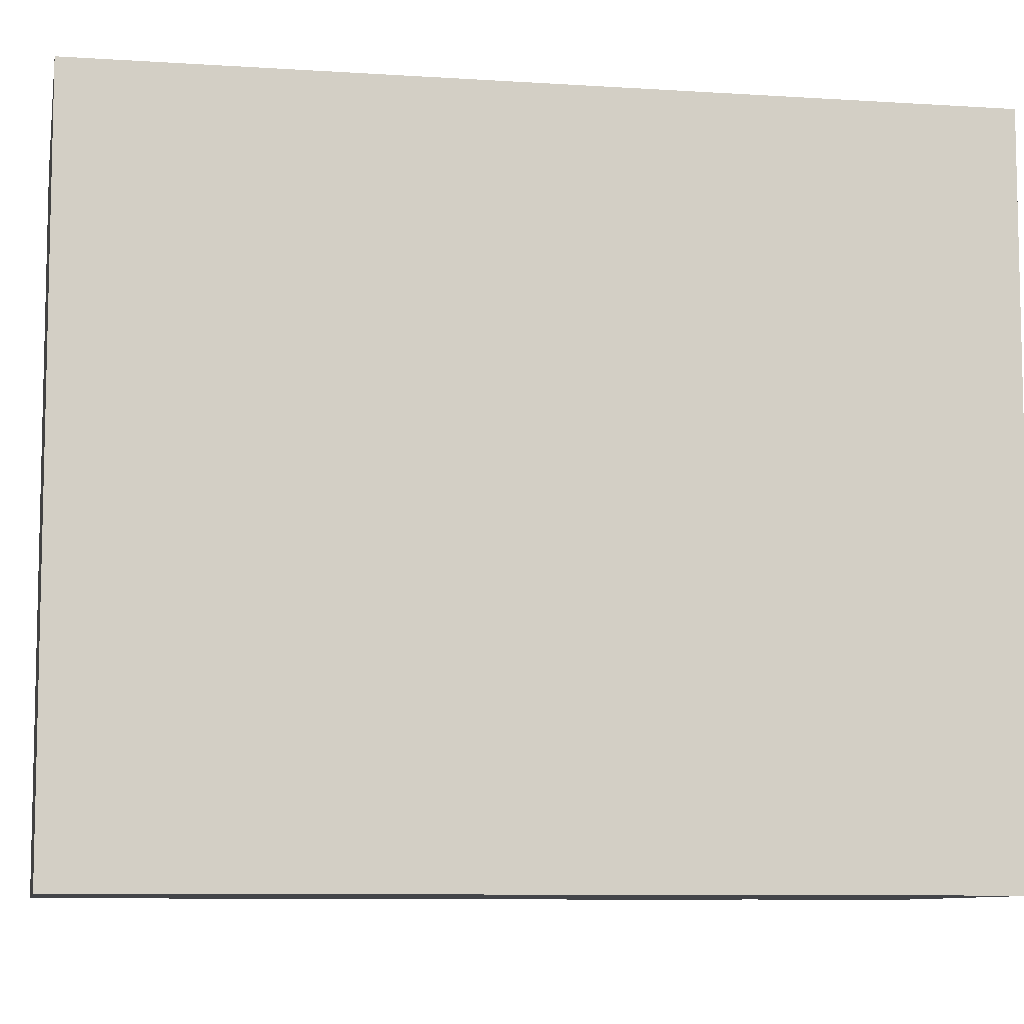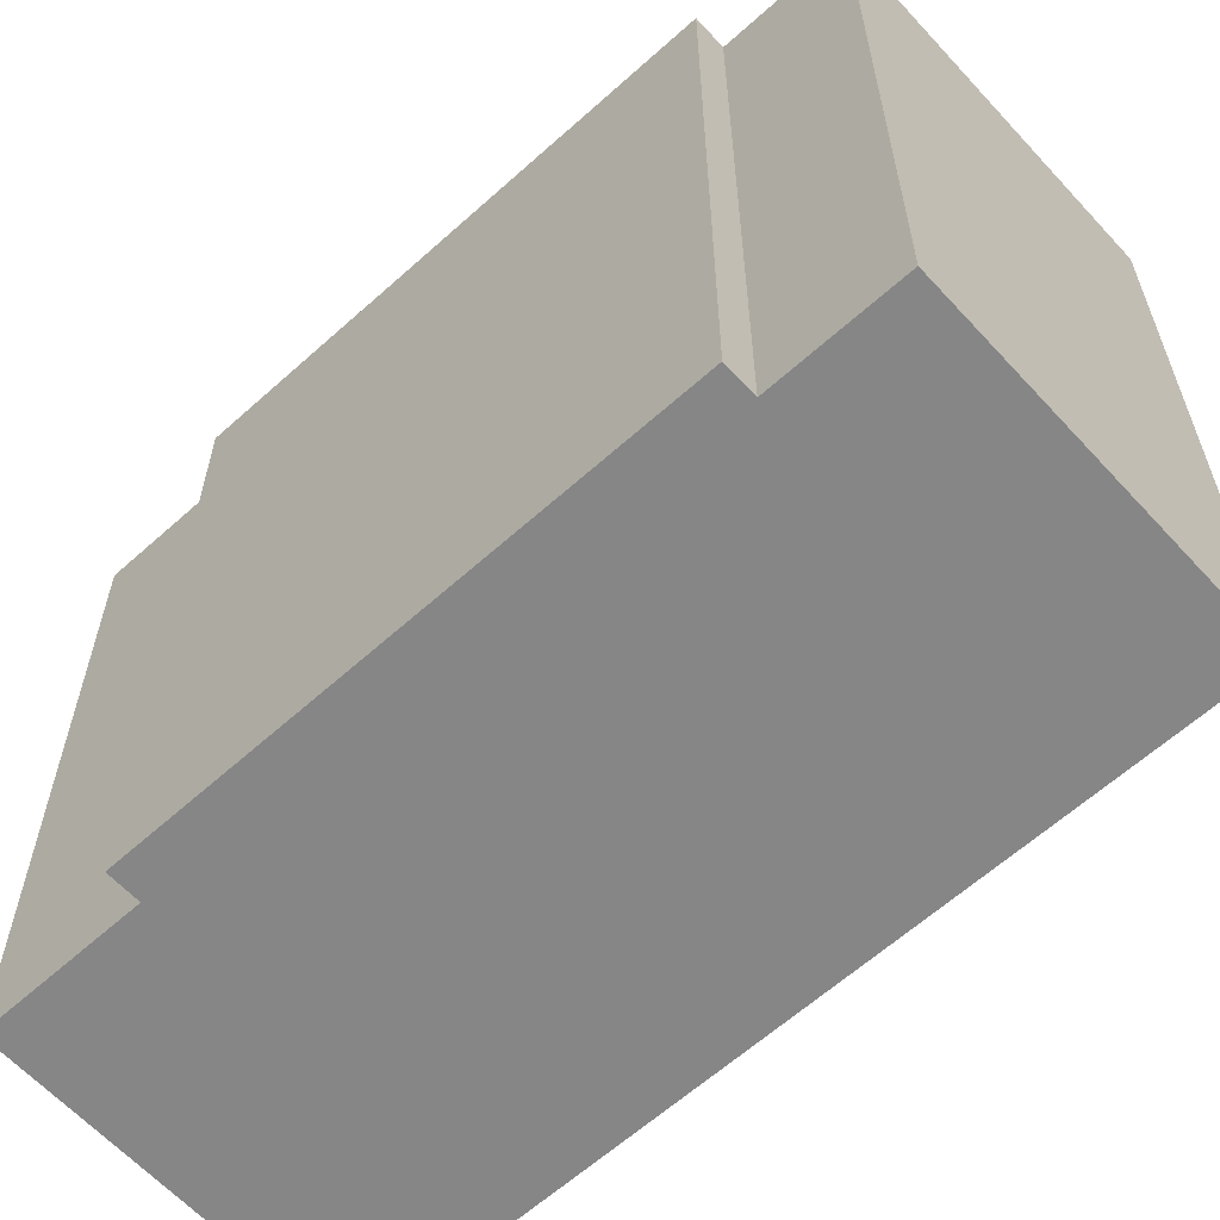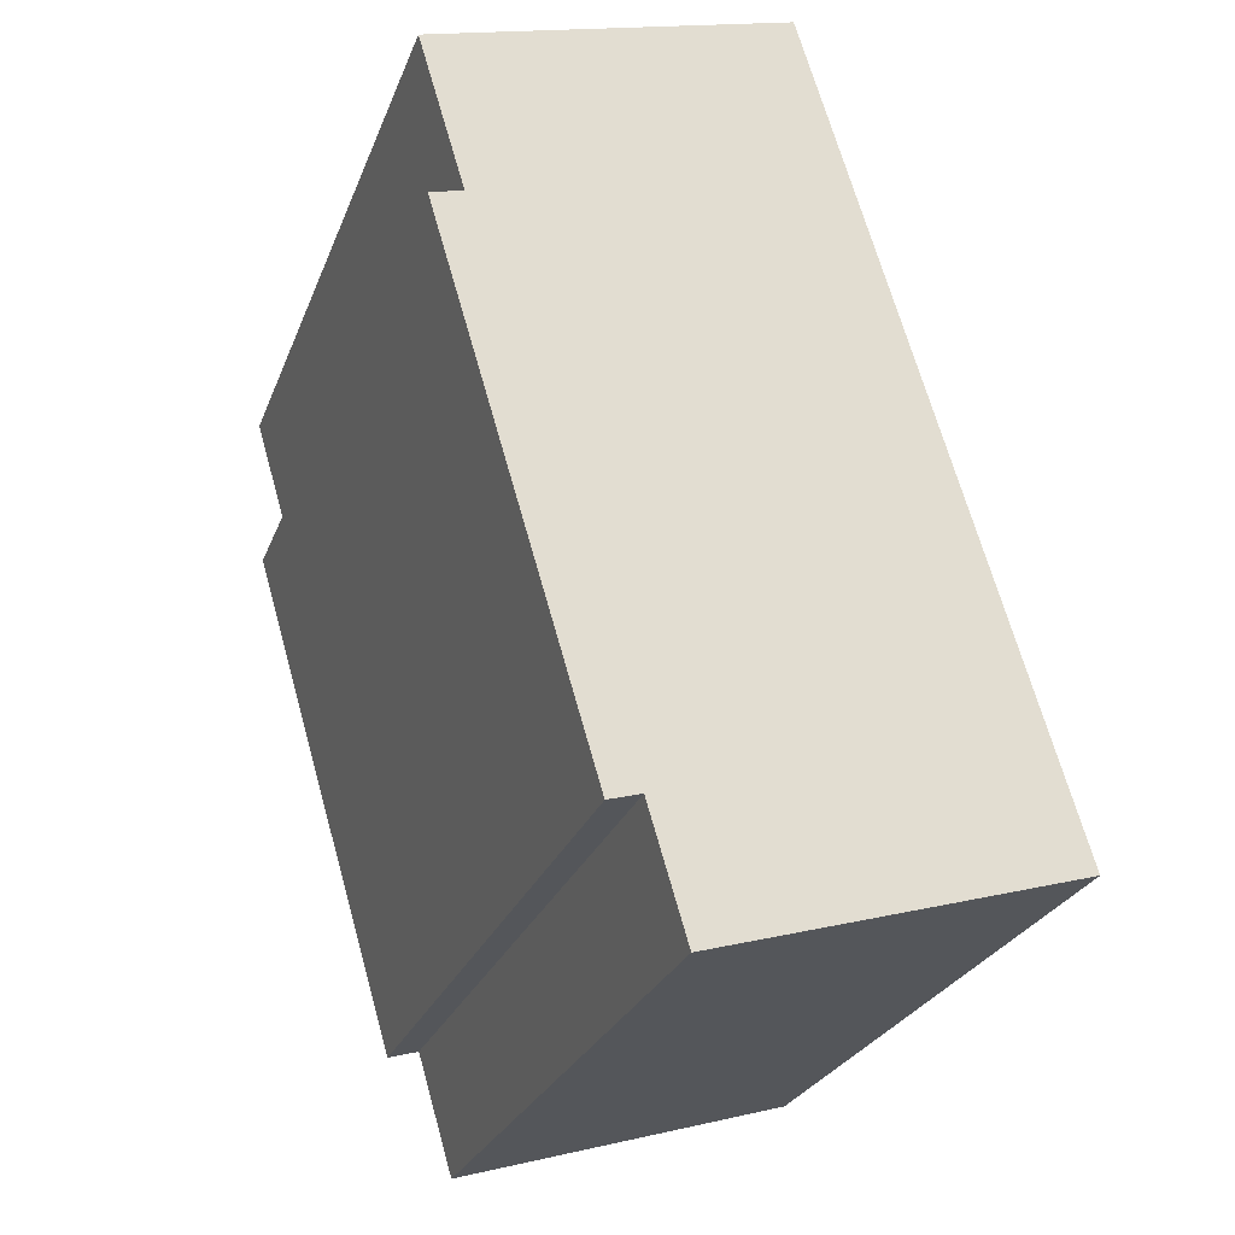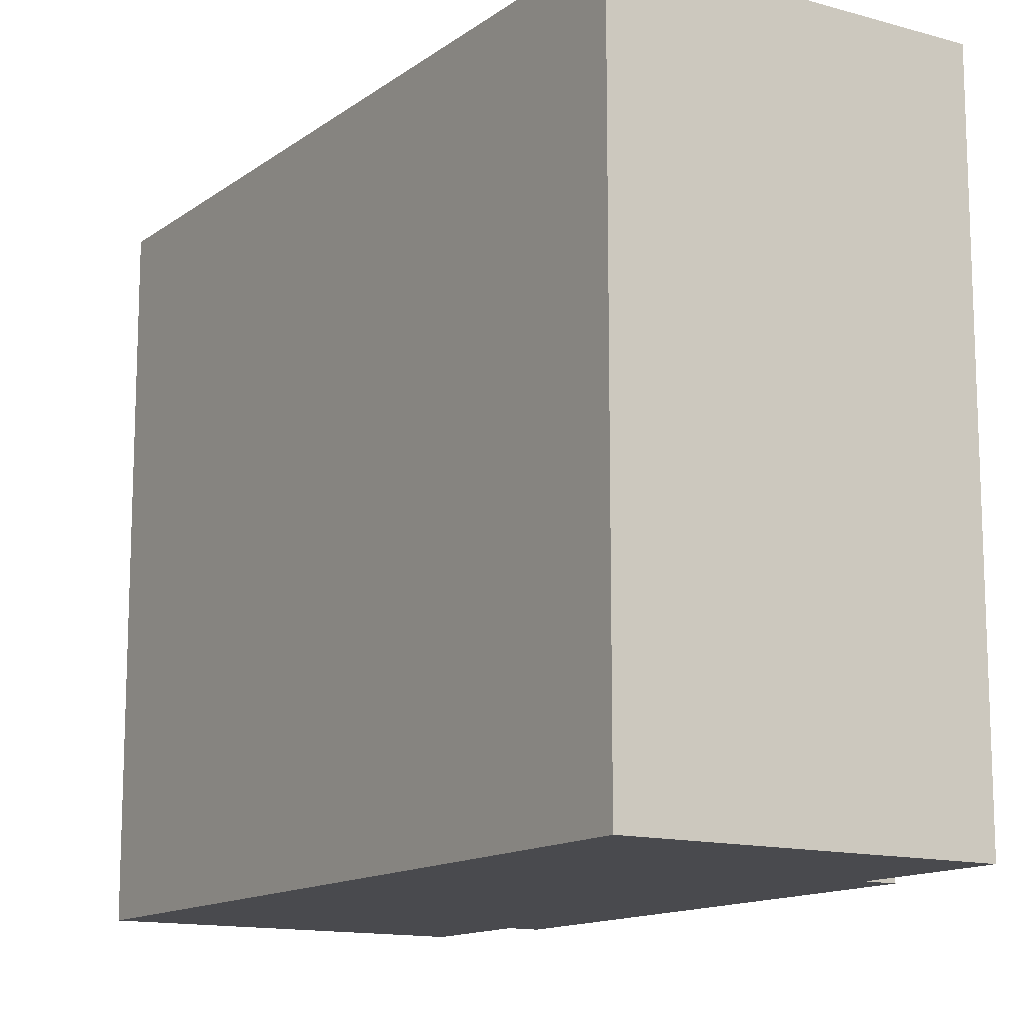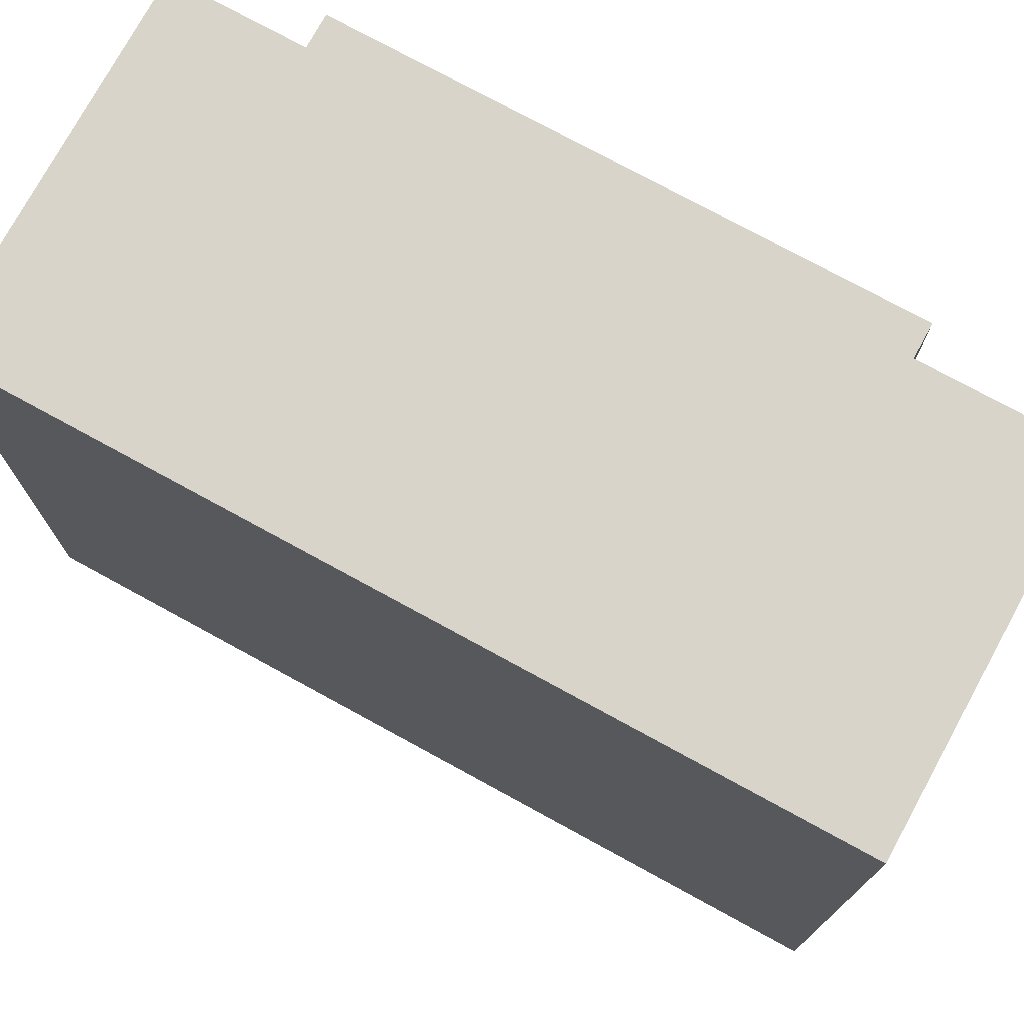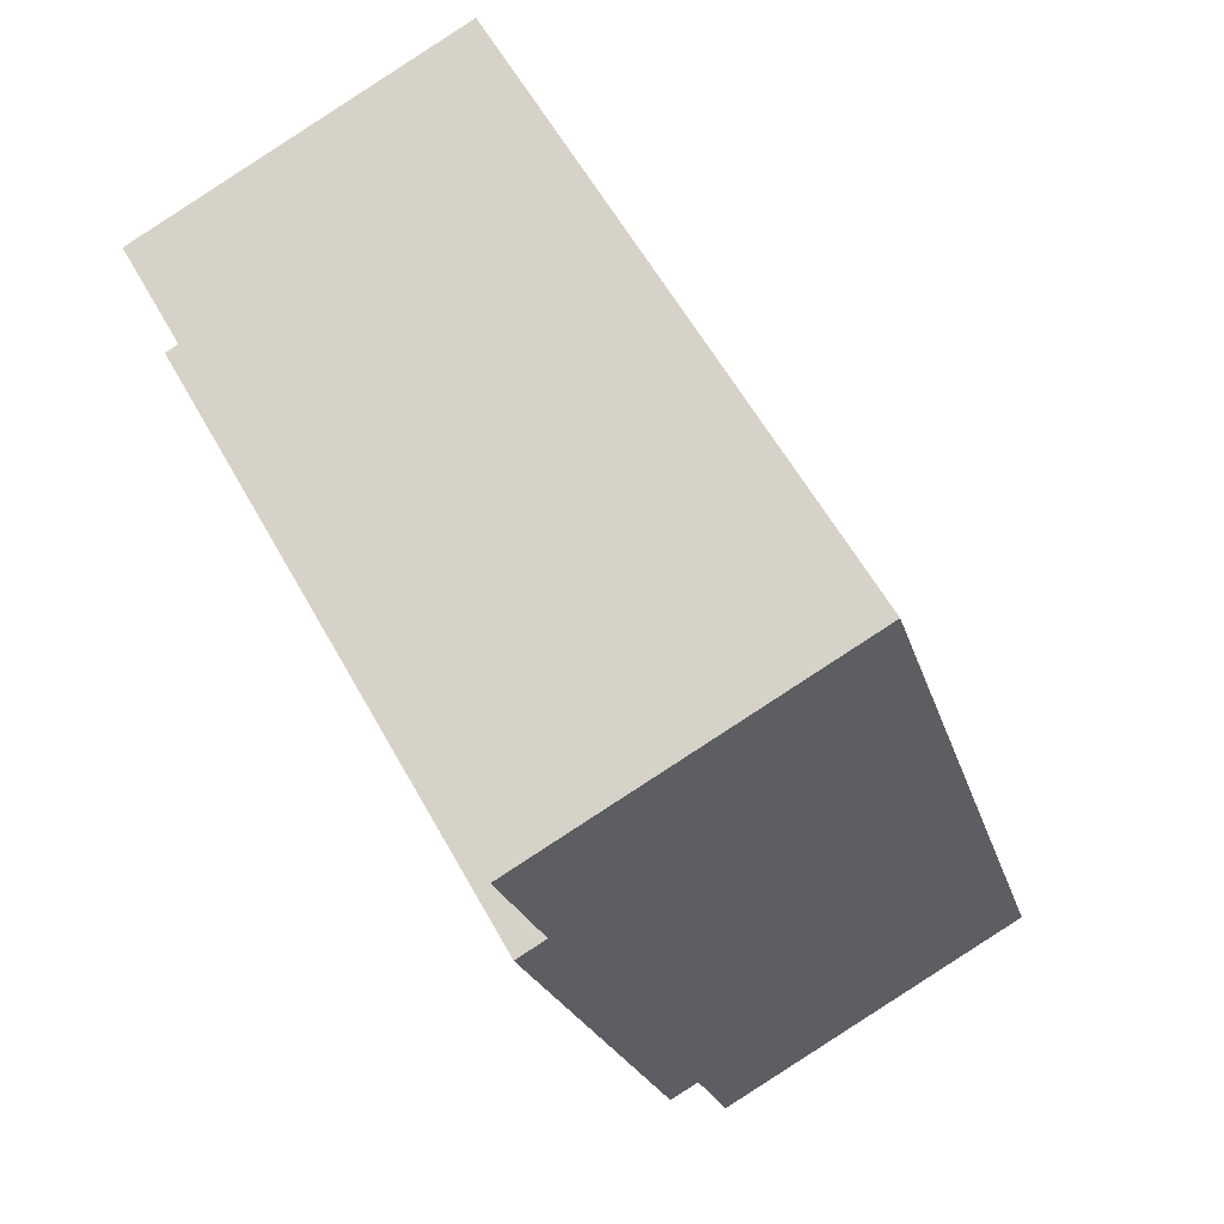
<metadata>
{"format":"obj","ext":"obj","renderer":"f3d","projection":"perspective","resolution":1024,"background":"white","views":[{"elev":-8.6,"azim":-83.7,"up":"+Y"},{"elev":-62.2,"azim":148.9,"up":"+Y"},{"elev":-26.7,"azim":161.7,"up":"+Z"},{"elev":-13.4,"azim":-16.1,"up":"+Y"},{"elev":75.5,"azim":-44.8,"up":"+Y"},{"elev":59.3,"azim":151.1,"up":"+Z"}]}
</metadata>
<code>
v  8.356 -1.724e-15 28.16
v  19.03 -1.174e-15 19.17
v  20.62 -1.502e-15 24.52
v  0 0 0
v  13.55 -4.31e-17 0.7038
v  14.66 -2.303e-17 0.3761
v  12.26 2.228e-16 -3.639
v  20.14 -1.154e-15 18.84
v  1.289 24.15 4.342
v  0.0005153 24.15 -0.0007634
v  6.768 24.15 22.81
v  8.357 24.15 28.16
v  19.03 24.15 19.17
v  20.14 24.15 18.84
v  13.55 24.15 0.7031
v  14.66 24.15 0.3753
v  20.62 24.15 24.52
v  12.26 24.15 -3.64
g defaultobject
f 1 2 3
f 2 1 4
f 2 4 5
f 2 5 6
f 5 4 7
f 6 8 2
f 4 9 10
f 9 4 11
f 11 4 1
f 11 1 12
f 8 13 2
f 13 8 14
f 6 15 16
f 15 6 5
f 6 14 8
f 14 6 16
f 3 12 1
f 12 3 17
f 2 17 3
f 17 2 13
f 7 10 18
f 10 7 4
f 7 15 5
f 15 7 18
f 16 13 14
f 13 16 11
f 11 16 15
f 11 15 9
f 9 15 18
f 9 18 10
f 13 12 17
f 12 13 11

</code>
